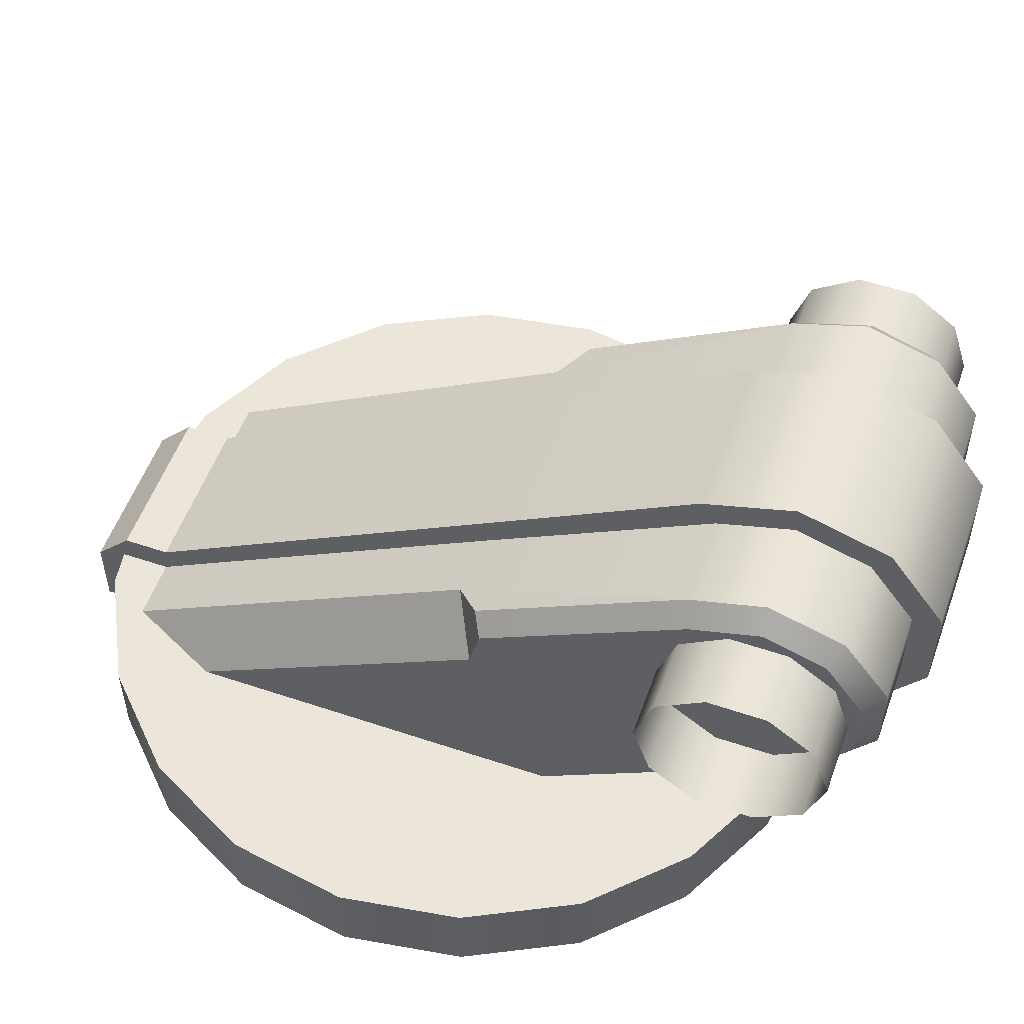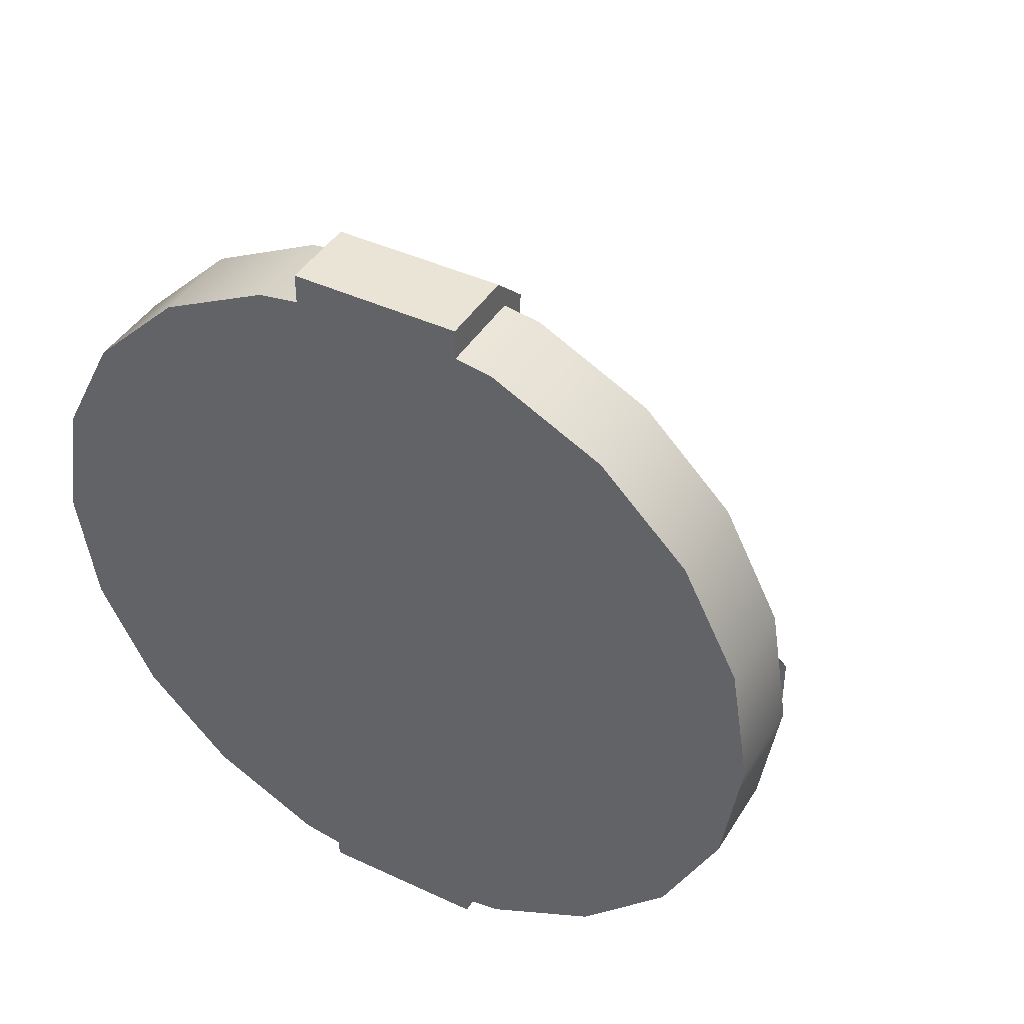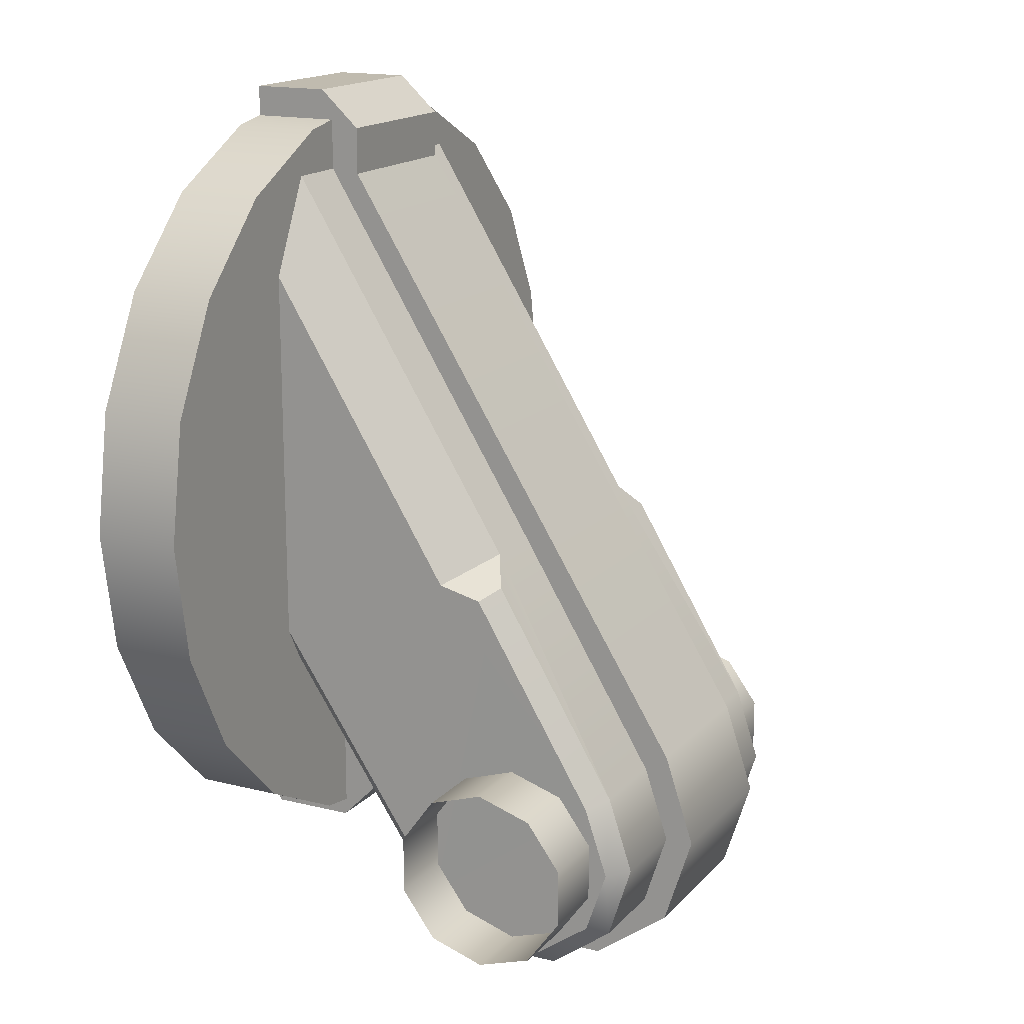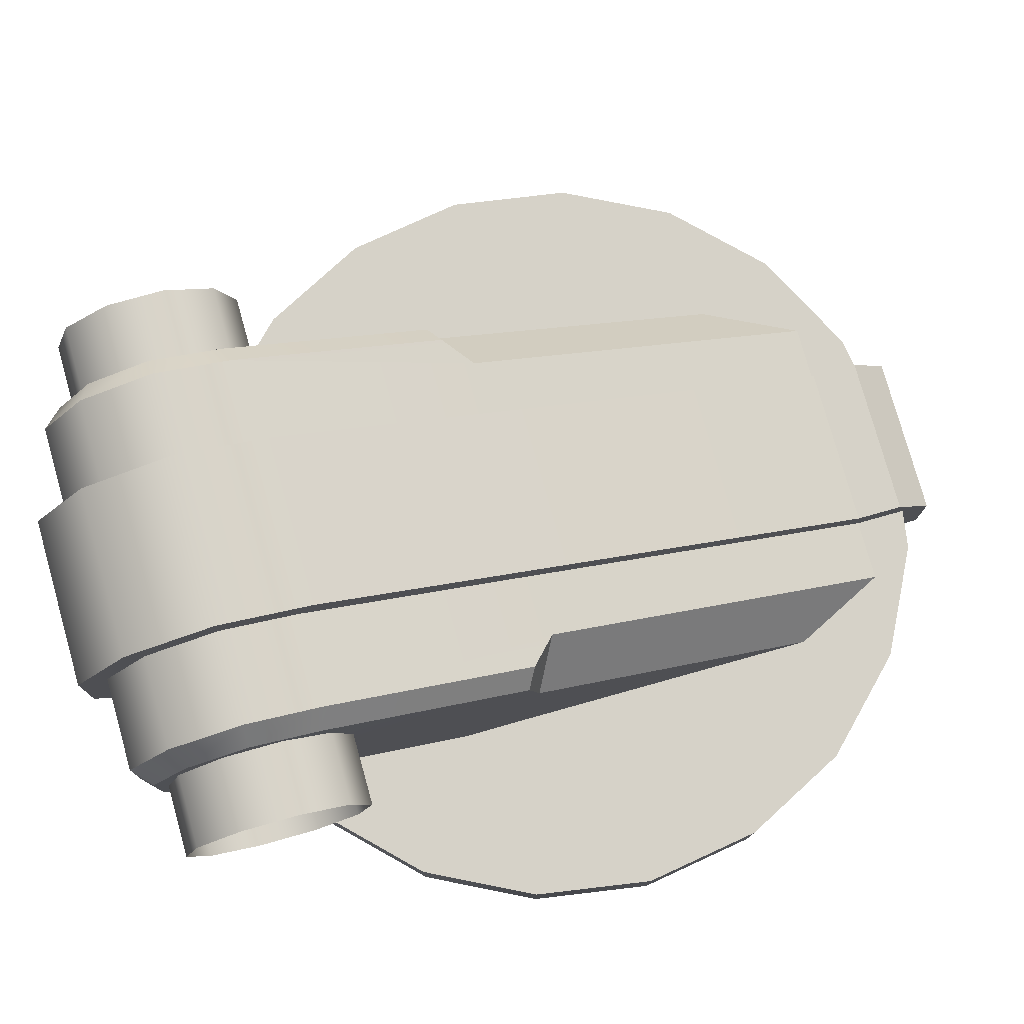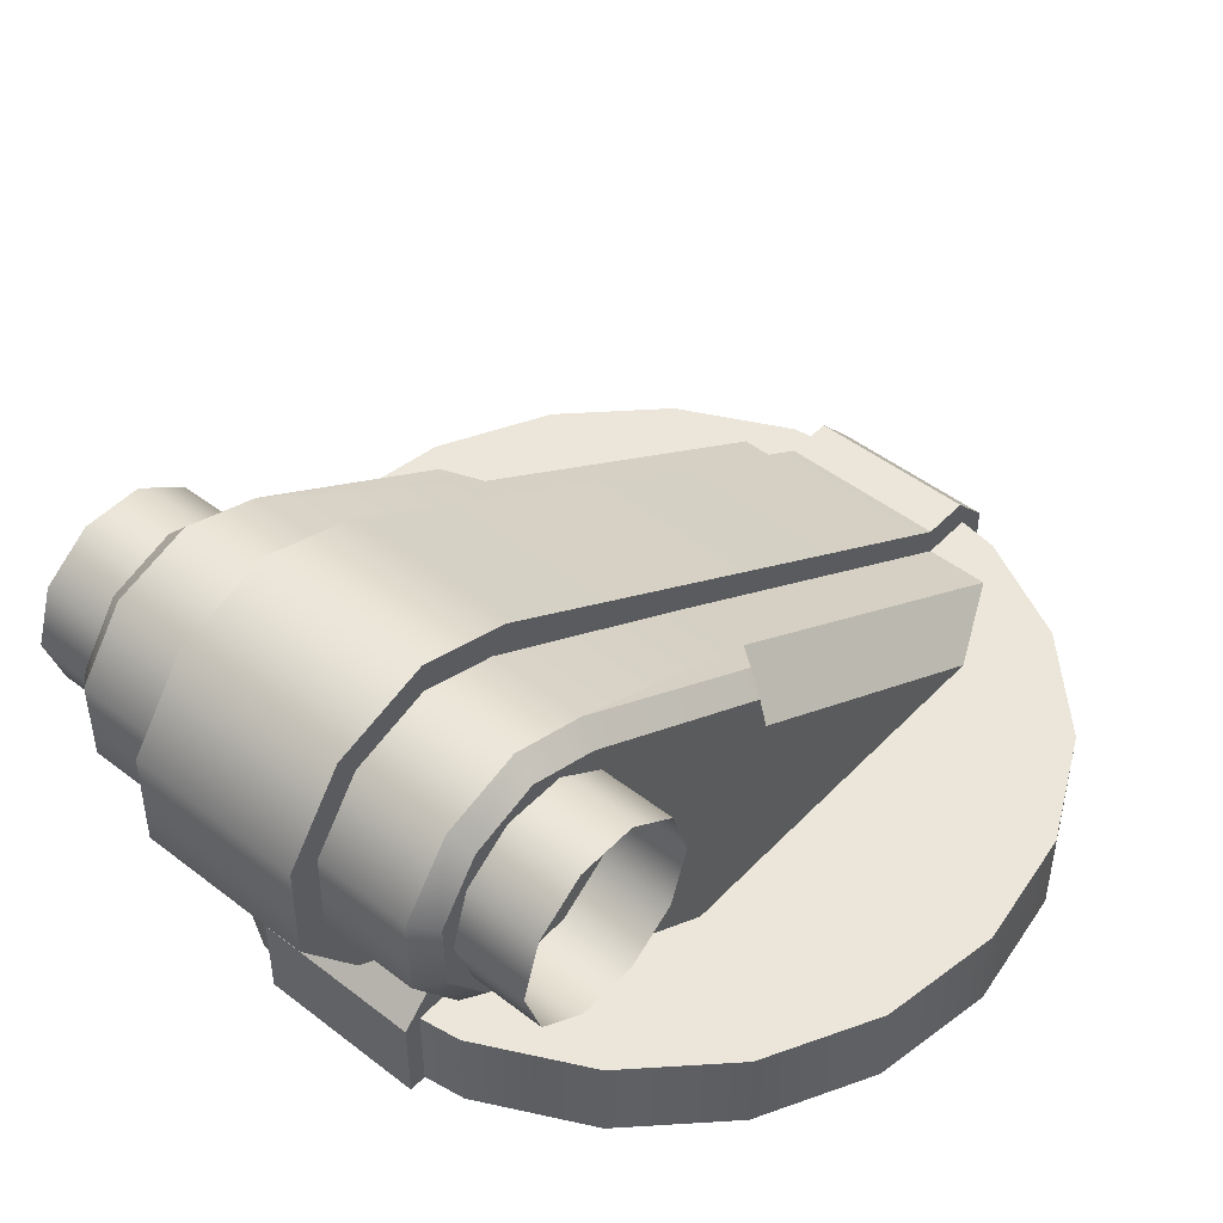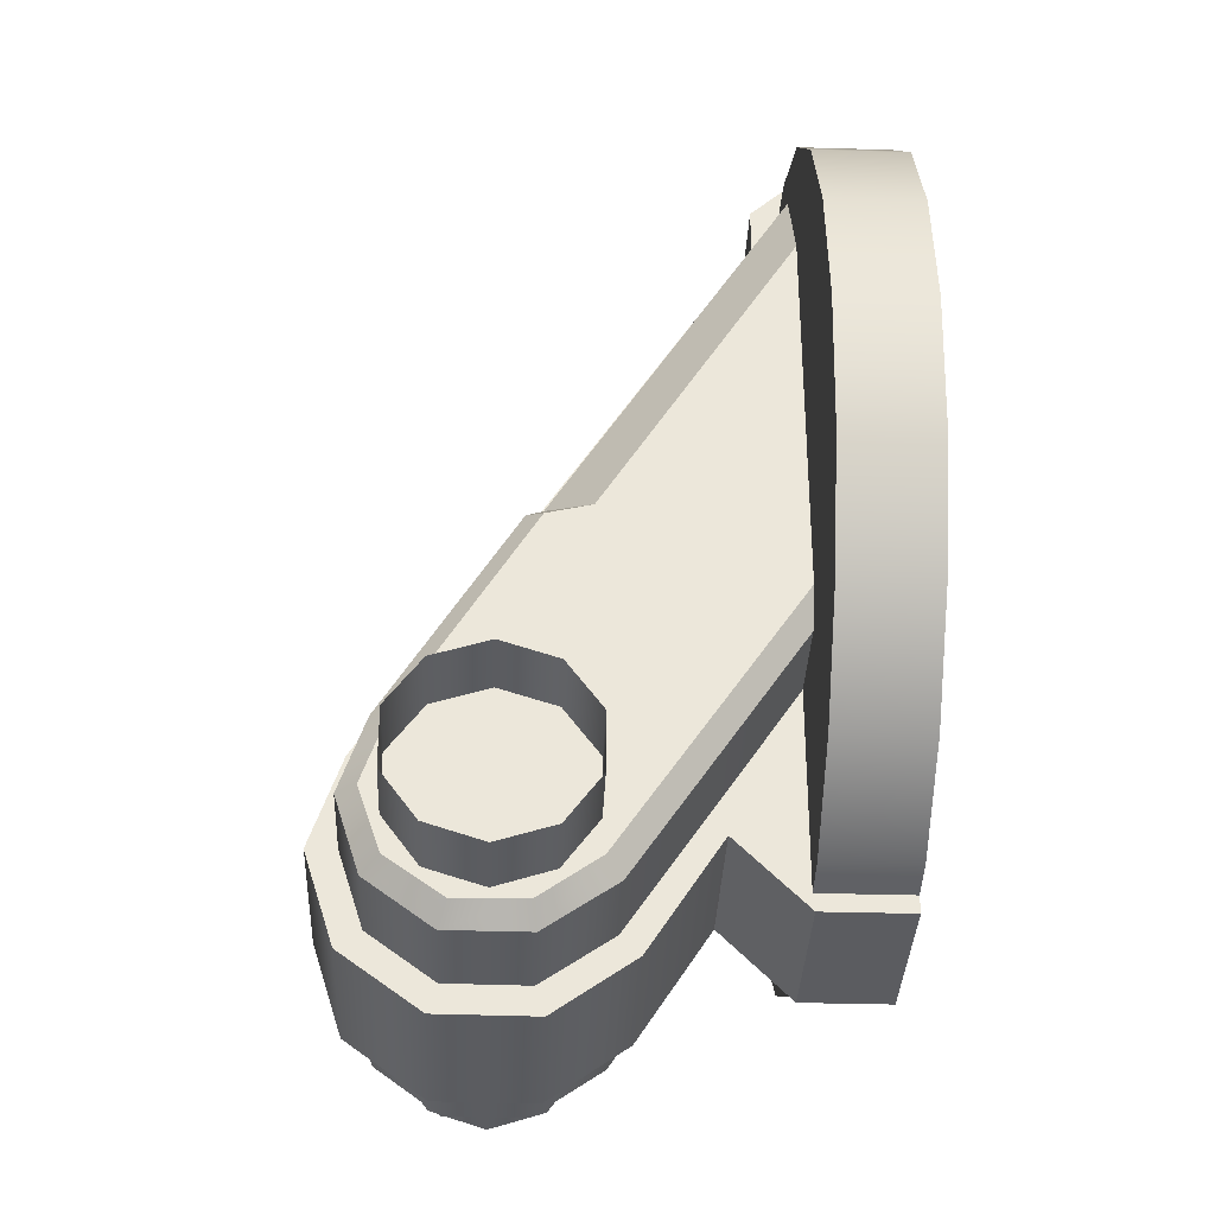
<metadata>
{"format":"obj","ext":"obj","renderer":"f3d","projection":"perspective","resolution":1024,"background":"white","views":[{"elev":54.2,"azim":109.7,"up":"+Y"},{"elev":42.4,"azim":29.2,"up":"+Z"},{"elev":16.2,"azim":117.2,"up":"+Z"},{"elev":78.0,"azim":-105.7,"up":"+Y"},{"elev":47.9,"azim":-139.0,"up":"+Y"},{"elev":-34.6,"azim":-92.3,"up":"+Z"}]}
</metadata>
<code>
v -0.6794 1.06 -0.7119
v 0.6881 1.06 -0.7119
v 0.6881 1.147 -0.8318
v -0.6794 1.147 -0.8318
v 0.6881 1.147 -0.9801
v -0.6794 1.147 -0.9801
v 0.6881 1.06 -1.1
v -0.6794 1.06 -1.1
v -0.6794 0.9186 -0.6661
v 0.6881 0.9186 -0.6661
v 0.6881 1.06 -0.7119
v -0.6794 1.06 -0.7119
v -0.6794 0.7776 -0.7119
v 0.6881 0.7776 -0.7119
v -0.6794 0.6904 -0.8318
v 0.6881 0.6904 -0.8318
v 0.6881 0.7776 -0.7119
v -0.6794 0.7776 -0.7119
v -0.6794 0.6904 -0.9801
v 0.6881 0.6904 -0.9801
v -0.6794 0.7776 -1.1
v 0.6881 0.7776 -1.1
v -0.6794 0.9186 -1.146
v 0.6881 0.9186 -1.146
v 0.6881 0.7776 -1.1
v -0.6794 0.7776 -1.1
v -0.6794 1.06 -1.1
v 0.6881 1.06 -1.1
v -0.4955 0.7084 -0.1771
v -0.4958 0.1082 0.803
v -0.3727 0.2165 0.8763
v -0.3724 0.8198 -0.1088
v -0.3724 0.8198 -0.1088
v -0.446 0.8613 -0.1764
v -0.4955 0.8207 -0.2049
v -0.4955 0.7084 -0.1771
v -0.4955 0.7084 -0.1771
v -0.4955 0.8207 -0.2049
v -0.4955 1.136 -0.7318
v -0.4983 0.6824 -1.064
v -0.4948 0.1189 -0.2126
v -0.4958 0.1082 0.803
v -0.4983 0.6824 -1.064
v -0.4488 0.6449 -1.097
v -0.4452 0.1207 -0.3046
v -0.4948 0.1189 -0.2126
v -0.446 1.246 -0.9039
v -0.446 1.185 -1.097
v -0.4955 1.141 -1.071
v -0.4955 1.196 -0.9087
v -0.446 1.182 -0.7119
v -0.4955 1.136 -0.7318
v -0.4955 1.002 -1.171
v -0.446 1.022 -1.217
v -0.4975 0.8307 -1.17
v -0.448 0.8199 -1.219
v -0.4983 0.6824 -1.064
v -0.4488 0.6449 -1.097
v -0.4955 0.8207 -0.2049
v -0.446 0.8613 -0.1764
v -0.4955 1.136 -0.7318
v -0.4975 0.8307 -1.17
v -0.4983 0.6824 -1.064
v -0.4955 1.002 -1.171
v -0.4955 1.141 -1.071
v -0.4955 1.196 -0.9087
v -0.3727 0.2165 0.8763
v 0.3814 0.2165 0.8763
v 0.3811 0.8198 -0.1088
v -0.3724 0.8198 -0.1088
v -0.446 1.182 -0.7119
v 0.4547 1.182 -0.7119
v 0.4547 1.246 -0.9039
v -0.446 1.246 -0.9039
v 0.4547 1.185 -1.097
v -0.446 1.185 -1.097
v 0.4547 1.022 -1.217
v -0.446 1.022 -1.217
v -0.446 1.182 -0.7119
v -0.446 0.8613 -0.1764
v 0.4547 0.8613 -0.1764
v 0.4547 1.182 -0.7119
v -0.4488 0.6449 -1.097
v 0.452 0.6449 -1.097
v 0.4539 0.1207 -0.3046
v -0.4452 0.1207 -0.3046
v 0.452 0.6449 -1.097
v -0.4488 0.6449 -1.097
v -0.448 0.8199 -1.219
v 0.4527 0.8199 -1.219
v -0.446 1.022 -1.217
v 0.4547 1.022 -1.217
v 0.5042 0.7084 -0.1771
v 0.3811 0.8198 -0.1088
v 0.3814 0.2165 0.8763
v 0.5045 0.1082 0.803
v 0.3811 0.8198 -0.1088
v 0.5042 0.7084 -0.1771
v 0.5042 0.8207 -0.2049
v 0.4547 0.8613 -0.1764
v 0.5042 0.7084 -0.1771
v 0.5042 1.136 -0.7318
v 0.5042 0.8207 -0.2049
v 0.5014 0.6824 -1.064
v 0.5034 0.1189 -0.2126
v 0.5045 0.1082 0.803
v 0.5014 0.6824 -1.064
v 0.5034 0.1189 -0.2126
v 0.4539 0.1207 -0.3046
v 0.452 0.6449 -1.097
v 0.5042 1.196 -0.9087
v 0.4547 1.246 -0.9039
v 0.4547 1.182 -0.7119
v 0.5042 1.136 -0.7318
v 0.4547 1.185 -1.097
v 0.5042 1.141 -1.071
v 0.4547 1.022 -1.217
v 0.5042 1.002 -1.171
v 0.4527 0.8199 -1.219
v 0.5022 0.8307 -1.17
v 0.452 0.6449 -1.097
v 0.5014 0.6824 -1.064
v 0.5042 0.8207 -0.2049
v 0.4547 0.8613 -0.1764
v 0.5042 1.136 -0.7318
v 0.5014 0.6824 -1.064
v 0.5022 0.8307 -1.17
v 0.5042 1.002 -1.171
v 0.5042 1.141 -1.071
v 0.5042 1.196 -0.9087
v 0.9708 7.629e-08 -0.3154
v 0 7.629e-08 0
v 0.8258 7.629e-08 -0.6
v 0.6 7.629e-08 -0.8258
v 0.3154 7.629e-08 -0.9708
v 0 7.629e-08 -1.021
v -0.3154 7.629e-08 -0.9708
v -0.6 7.629e-08 -0.8258
v -0.8258 7.629e-08 -0.6
v -0.9708 7.629e-08 -0.3154
v -1.021 7.629e-08 -2.343e-08
v -0.9708 7.629e-08 0.3154
v -0.8286 7.629e-08 0.5972
v -0.5972 7.629e-08 0.8286
v -0.3154 7.629e-08 0.9708
v 0 7.629e-08 1.021
v 0.3154 7.629e-08 0.9708
v 0.6 7.629e-08 0.8258
v 0.8258 7.629e-08 0.6
v 0.9708 7.629e-08 0.3154
v 1.021 7.629e-08 -2.343e-08
v 0.6 0.2299 0.8258
v 0 0.2299 -1.021
v 0.3154 0.2299 0.9708
v 0 0.2299 1.021
v -0.3154 0.2299 0.9708
v -0.5972 0.2299 0.8286
v -0.8286 0.2299 0.5972
v -0.9708 0.2299 0.3154
v -1.021 0.2299 -2.343e-08
v -0.9708 0.2299 -0.3154
v -0.8258 0.2299 -0.6
v -0.6 0.2299 -0.8258
v -0.3154 0.2299 -0.9708
v 0.8258 0.2299 0.6
v 0.9708 0.2299 0.3154
v 1.021 0.2299 -2.343e-08
v 0.9708 0.2299 -0.3154
v 0.8258 0.2299 -0.6
v 0.6 0.2299 -0.8258
v 0.3154 0.2299 -0.9708
v 0 0.2299 1.021
v 0 7.629e-08 1.021
v 0.3154 7.629e-08 0.9708
v 0.3154 0.2299 0.9708
v -0.3154 0.2299 0.9708
v -0.3154 7.629e-08 0.9708
v -0.5972 0.2299 0.8286
v -0.5972 7.629e-08 0.8286
v 0.6 7.629e-08 0.8258
v 0.6 0.2299 0.8258
v -0.8286 0.2299 0.5972
v -0.8286 7.629e-08 0.5972
v -0.5972 7.629e-08 0.8286
v -0.5972 0.2299 0.8286
v -0.9708 0.2299 0.3154
v -0.9708 7.629e-08 0.3154
v -1.021 0.2299 -2.343e-08
v -1.021 7.629e-08 -2.343e-08
v -0.9708 0.2299 -0.3154
v -0.9708 7.629e-08 -0.3154
v -0.8258 0.2299 -0.6
v -0.8258 7.629e-08 -0.6
v -0.6 0.2299 -0.8258
v -0.6 7.629e-08 -0.8258
v -0.3154 0.2299 -0.9708
v -0.3154 7.629e-08 -0.9708
v -0.6 7.629e-08 -0.8258
v -0.6 0.2299 -0.8258
v 0 0.2299 -1.021
v 0 7.629e-08 -1.021
v 0.3154 0.2299 -0.9708
v 0.3154 7.629e-08 -0.9708
v 0.6 0.2299 -0.8258
v 0.6 7.629e-08 -0.8258
v 0.8258 0.2299 -0.6
v 0.8258 7.629e-08 -0.6
v 0.6 7.629e-08 -0.8258
v 0.6 0.2299 -0.8258
v 0.9708 0.2299 -0.3154
v 0.9708 7.629e-08 -0.3154
v 1.021 0.2299 -2.343e-08
v 1.021 7.629e-08 -2.343e-08
v 0.9708 0.2299 0.3154
v 0.9708 7.629e-08 0.3154
v 0.8258 0.2299 0.6
v 0.8258 7.629e-08 0.6
v 0.6 0.2299 0.8258
v 0.6 7.629e-08 0.8258
v 0.2209 1.32 -0.9034
v 0.2209 1.242 -0.6677
v 0.2209 1.045 -1.288
v 0.2209 1.245 -1.14
v 0.2209 0.3064 0.8454
v 0.2209 0.4067 -0.8497
v 0.2209 0.5949 -1.145
v 0.2209 0.7969 -1.289
v 0.2209 7.629e-08 -1.032
v 0.2209 0.2254 -1.032
v 0.2209 7.629e-08 1.065
v 0.2209 0.2008 1.065
v 0.2209 0.3064 0.9674
v -0.2105 1.245 -1.14
v -0.2105 1.242 -0.6677
v -0.2105 1.32 -0.9034
v -0.2104 0.3064 0.8454
v -0.2105 0.4067 -0.8497
v -0.2105 0.5949 -1.145
v -0.2105 0.7969 -1.289
v -0.2105 1.045 -1.288
v -0.2105 7.629e-08 -1.032
v -0.2105 0.2254 -1.032
v -0.2105 7.629e-08 0.9824
v -0.2105 0.2008 1.065
v -0.2105 7.629e-08 1.065
v -0.2105 0.3064 0.9674
v -0.2105 1.242 -0.6677
v 0.2209 1.242 -0.6677
v 0.2209 1.32 -0.9034
v -0.2105 1.32 -0.9034
v 0.2209 1.245 -1.14
v -0.2105 1.245 -1.14
v 0.2209 1.045 -1.288
v -0.2105 1.045 -1.288
v 0.2209 0.3064 0.8454
v -0.2104 0.3064 0.8454
v -0.2105 0.7969 -1.289
v 0.2209 0.7969 -1.289
v 0.2209 0.5949 -1.145
v -0.2105 0.5949 -1.145
v -0.2105 1.045 -1.288
v 0.2209 1.045 -1.288
v -0.2105 0.4067 -0.8497
v 0.2209 0.4067 -0.8497
v -0.2105 7.629e-08 0.9824
v -0.2105 7.629e-08 -1.032
v 0.2209 7.629e-08 -1.032
v 0.2209 7.629e-08 1.065
v -0.2105 7.629e-08 1.065
v 0.2209 0.2254 -1.032
v 0.2209 7.629e-08 -1.032
v -0.2105 7.629e-08 -1.032
v -0.2105 0.2254 -1.032
v -0.2105 0.2254 -1.032
v -0.2105 0.4067 -0.8497
v 0.2209 0.4067 -0.8497
v 0.2209 0.2254 -1.032
v 0.2209 0.2008 1.065
v -0.2105 0.2008 1.065
v -0.2105 7.629e-08 1.065
v 0.2209 7.629e-08 1.065
v 0.2209 0.3064 0.9674
v 0.2209 0.3064 0.8454
v -0.2104 0.3064 0.8454
v -0.2105 0.3064 0.9674
v 0.2209 0.2008 1.065
v 0.2209 0.3064 0.9674
v -0.2105 0.3064 0.9674
v -0.2105 0.2008 1.065
g lock_on_missile_launcher_huge_arm_LOD0
f 1 2 3
f 1 3 4
f 4 3 5
f 4 5 6
f 6 5 7
f 6 7 8
f 9 10 11
f 9 11 12
f 13 10 9
f 13 14 10
f 15 16 17
f 15 17 18
f 19 16 15
f 19 20 16
f 21 20 19
f 21 22 20
f 23 24 25
f 23 25 26
f 27 24 23
f 27 28 24
f 29 30 31
f 29 31 32
f 33 34 35
f 33 35 36
f 37 38 39
f 37 39 40
f 37 40 41
f 37 41 42
f 43 44 45
f 43 45 46
f 47 48 49
f 47 49 50
f 50 51 47
f 50 52 51
f 53 49 48
f 53 48 54
f 55 53 54
f 55 54 56
f 57 55 56
f 57 56 58
f 59 51 52
f 59 60 51
f 61 62 63
f 61 64 62
f 61 65 64
f 61 66 65
f 67 68 69
f 67 69 70
f 71 70 69
f 71 69 72
f 71 72 73
f 71 73 74
f 75 74 73
f 75 76 74
f 77 76 75
f 77 78 76
f 70 79 80
f 69 81 82
f 83 84 85
f 83 85 86
f 87 88 89
f 87 89 90
f 90 89 91
f 90 91 92
f 93 94 95
f 93 95 96
f 97 98 99
f 97 99 100
f 101 102 103
f 101 104 102
f 101 105 104
f 101 106 105
f 107 108 109
f 107 109 110
f 111 112 113
f 111 113 114
f 115 112 111
f 115 111 116
f 116 117 115
f 116 118 117
f 118 119 117
f 118 120 119
f 120 121 119
f 120 122 121
f 123 114 113
f 123 113 124
f 125 126 127
f 125 127 128
f 125 128 129
f 125 129 130
f 131 132 133
f 133 132 134
f 134 132 135
f 135 132 136
f 136 132 137
f 137 132 138
f 138 132 139
f 139 132 140
f 140 132 141
f 141 132 142
f 142 132 143
f 143 132 144
f 144 132 145
f 145 132 146
f 146 132 147
f 147 132 148
f 148 132 149
f 149 132 150
f 150 132 151
f 151 132 131
f 152 153 154
f 154 153 155
f 155 153 156
f 156 153 157
f 157 153 158
f 158 153 159
f 159 153 160
f 160 153 161
f 161 153 162
f 162 153 163
f 163 153 164
f 165 153 152
f 166 153 165
f 167 153 166
f 168 153 167
f 169 153 168
f 170 153 169
f 153 170 171
f 172 173 174
f 172 174 175
f 176 173 172
f 176 177 173
f 178 177 176
f 178 179 177
f 175 174 180
f 175 180 181
f 182 183 184
f 182 184 185
f 186 183 182
f 186 187 183
f 188 187 186
f 188 189 187
f 190 189 188
f 190 191 189
f 192 191 190
f 192 193 191
f 194 193 192
f 194 195 193
f 196 197 198
f 196 198 199
f 200 197 196
f 200 201 197
f 202 201 200
f 202 203 201
f 204 203 202
f 204 205 203
f 206 207 208
f 206 208 209
f 210 207 206
f 210 211 207
f 212 211 210
f 212 213 211
f 214 213 212
f 214 215 213
f 216 215 214
f 216 217 215
f 218 217 216
f 218 219 217
f 220 221 222
f 222 223 220
f 224 222 221
f 225 222 224
f 225 226 222
f 226 227 222
f 228 225 224
f 229 225 228
f 228 224 230
f 230 224 231
f 224 232 231
f 233 234 235
f 236 234 233
f 236 233 237
f 237 233 238
f 233 239 238
f 233 240 239
f 236 237 241
f 241 237 242
f 236 241 243
f 244 236 243
f 245 244 243
f 244 246 236
f 247 248 249
f 247 249 250
f 250 249 251
f 250 251 252
f 252 251 253
f 252 253 254
f 255 248 247
f 255 247 256
f 257 258 259
f 257 259 260
f 261 258 257
f 261 262 258
f 263 260 259
f 263 259 264
f 265 266 267
f 267 268 265
f 268 269 265
f 270 271 272
f 270 272 273
f 274 275 276
f 274 276 277
f 278 279 280
f 278 280 281
f 282 283 284
f 282 284 285
f 286 287 288
f 286 288 289

</code>
